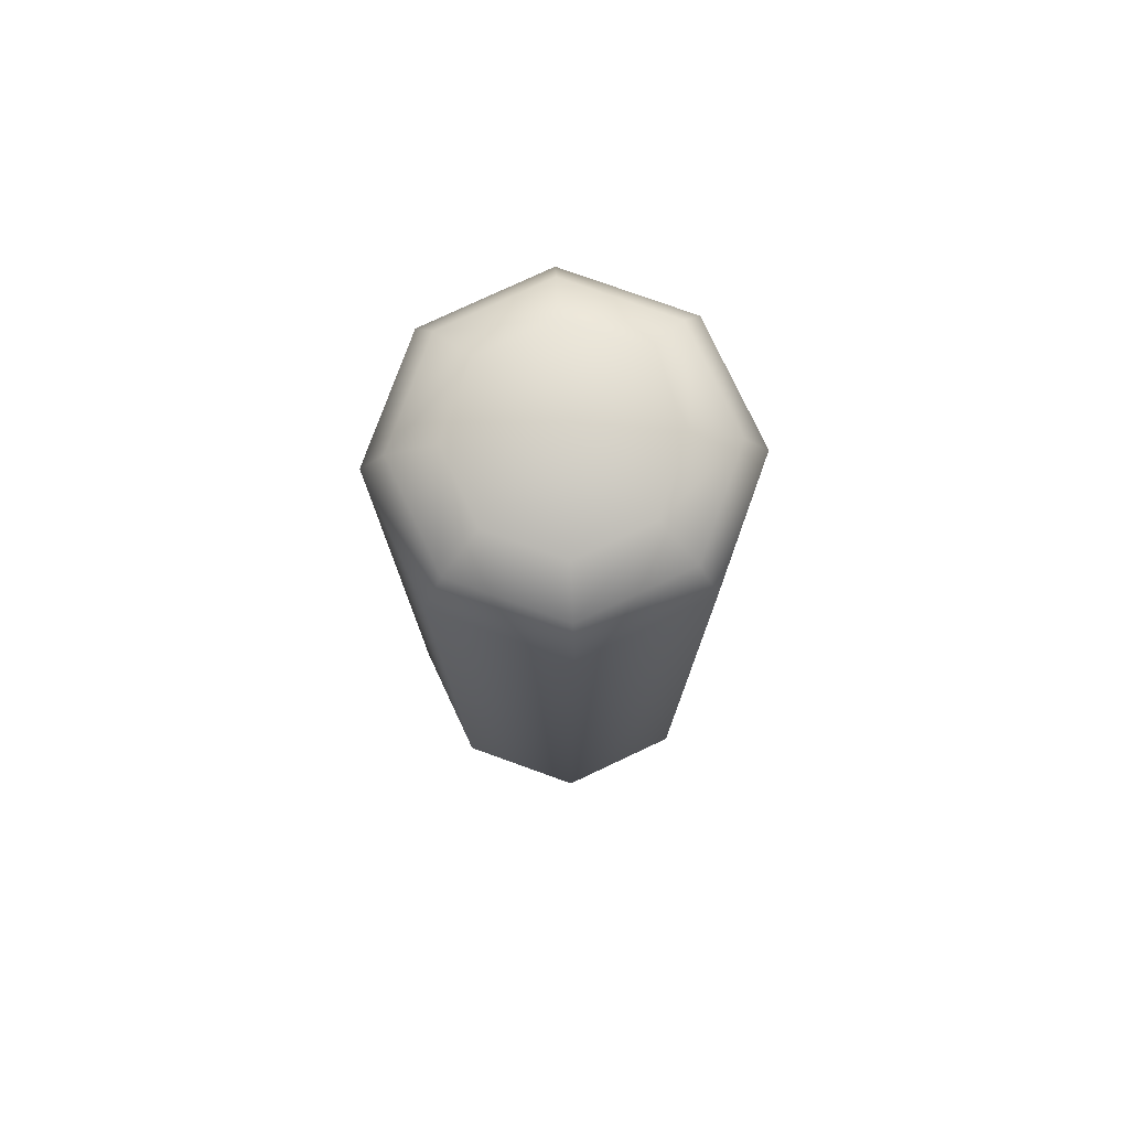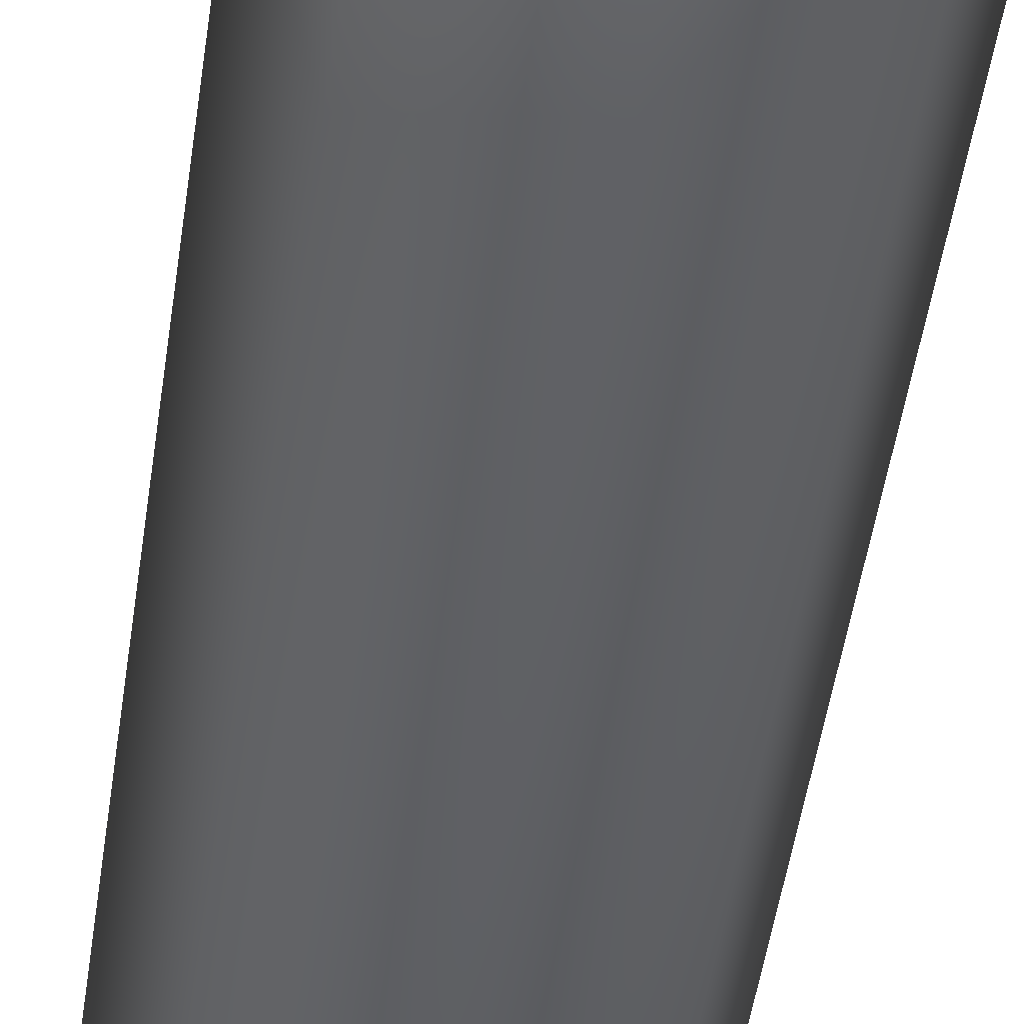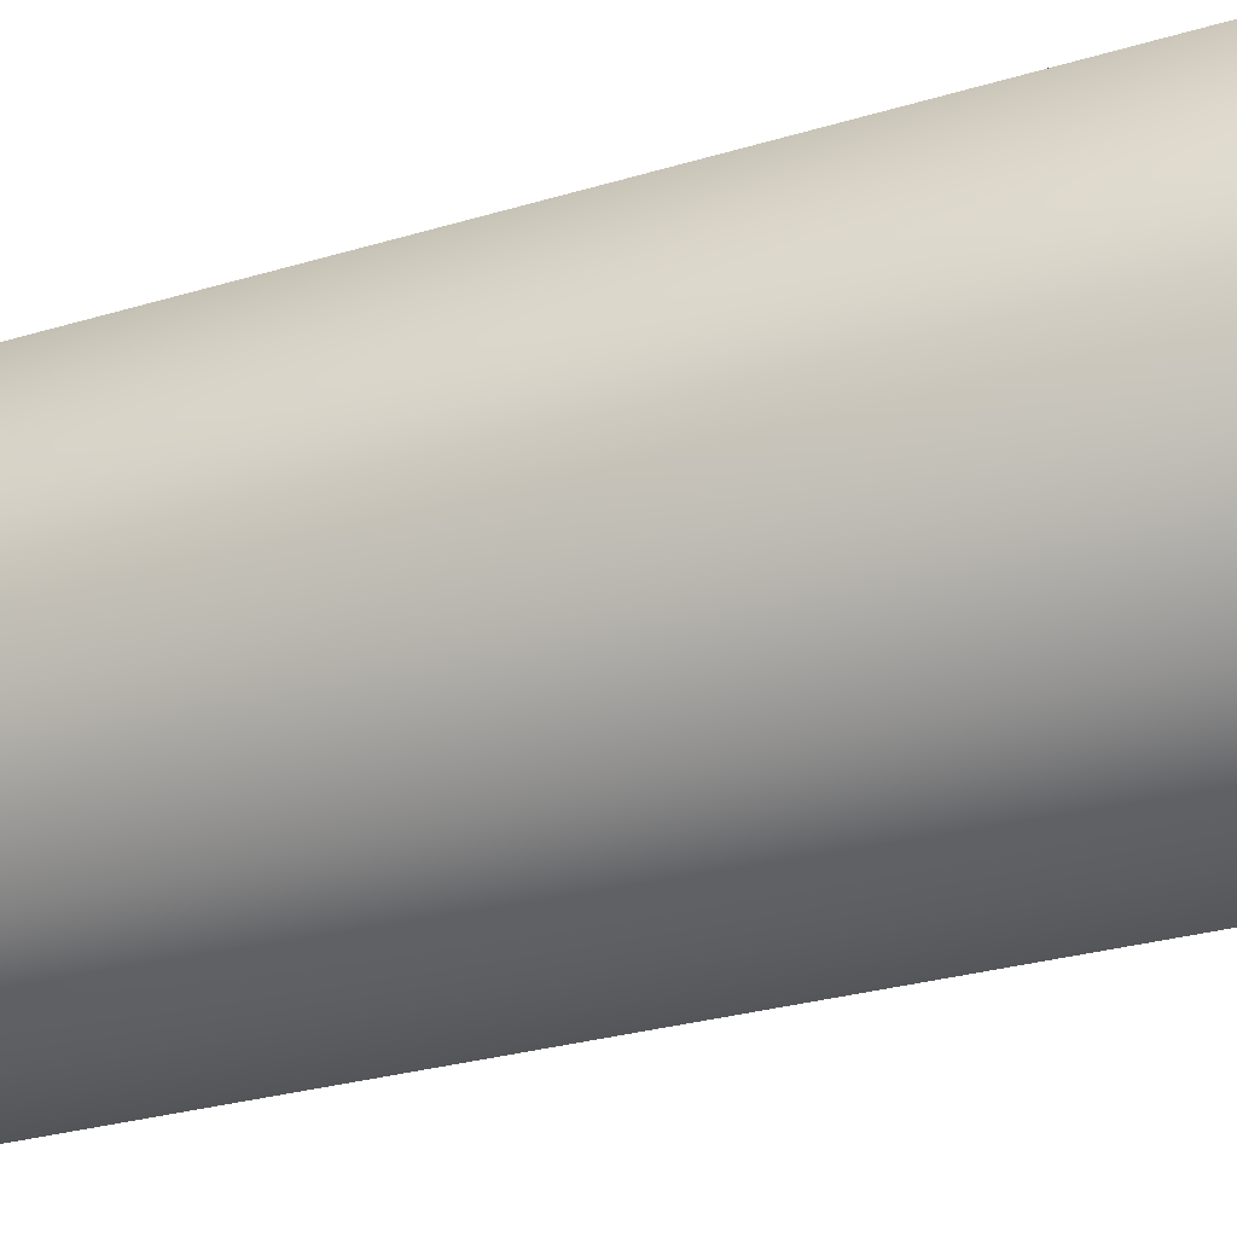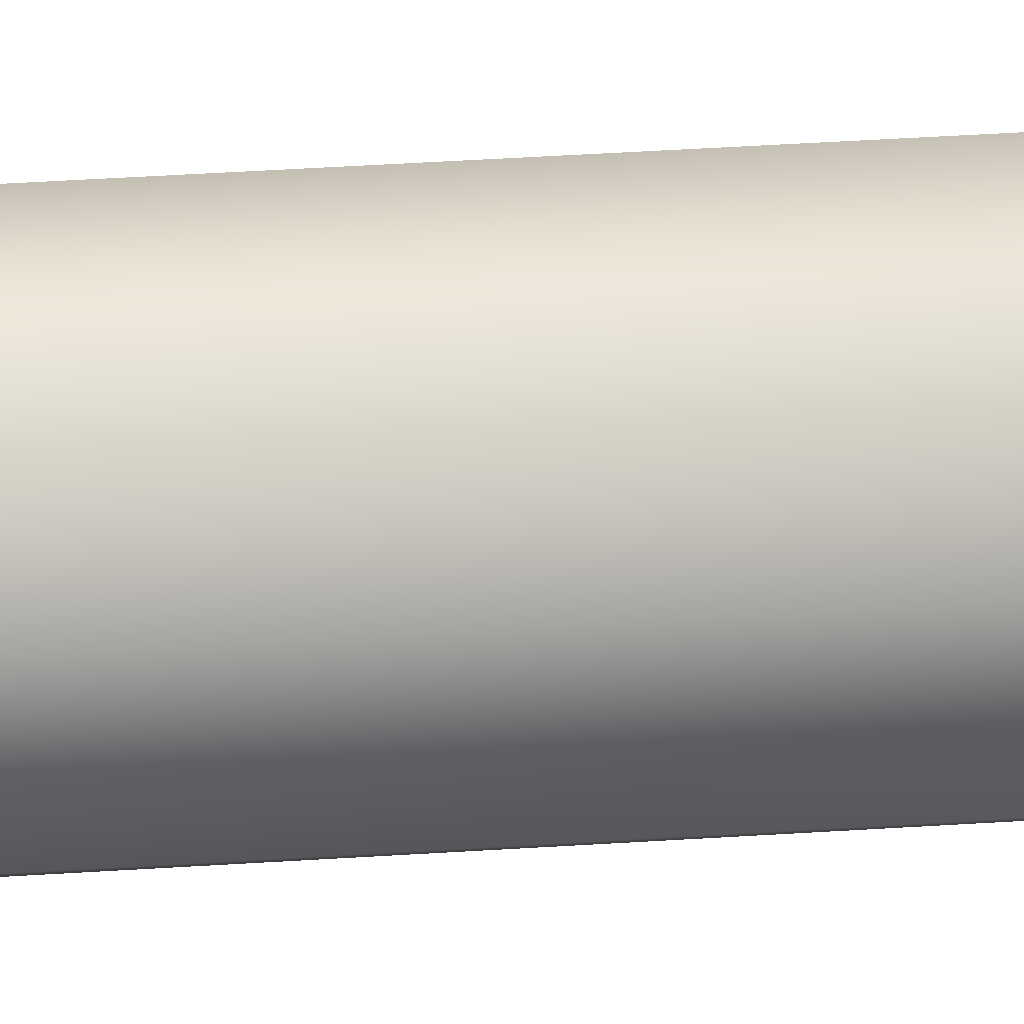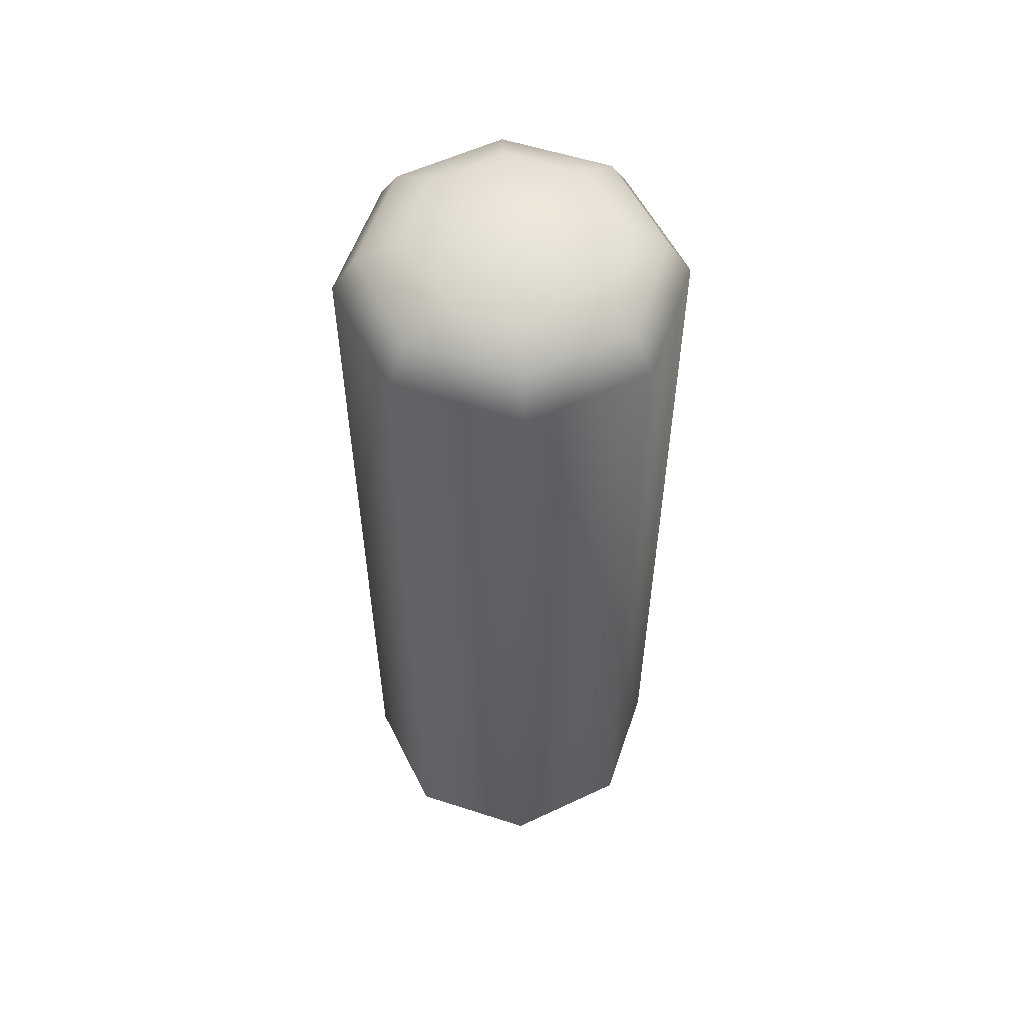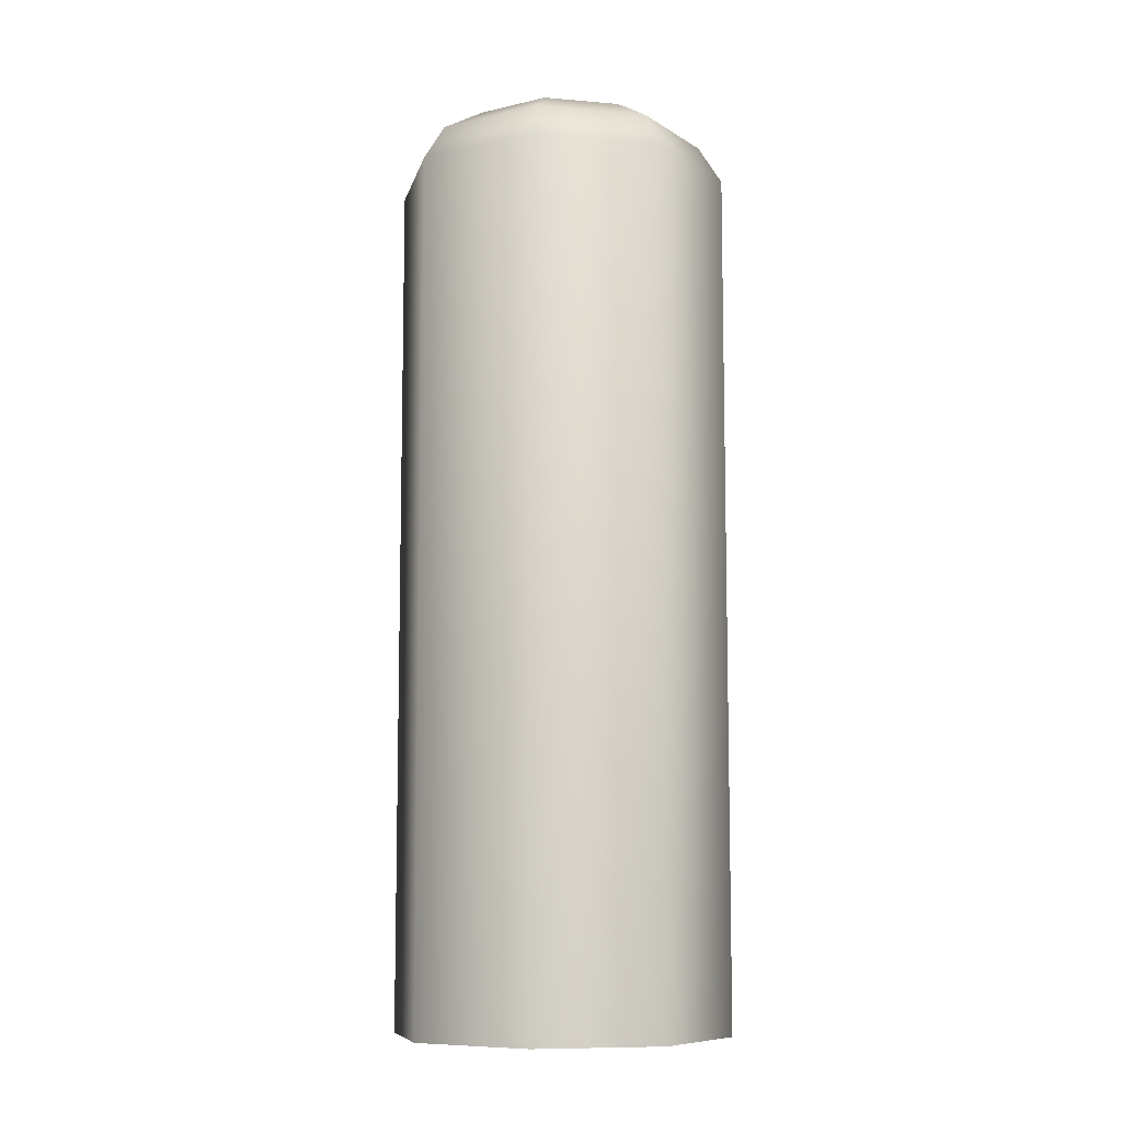
<metadata>
{"format":"obj","ext":"obj","renderer":"f3d","projection":"perspective","resolution":1024,"background":"white","views":[{"elev":77.3,"azim":-2.7,"up":"+Y"},{"elev":-53.0,"azim":-8.6,"up":"+Z"},{"elev":-22.2,"azim":119.9,"up":"+Z"},{"elev":62.4,"azim":86.6,"up":"+Z"},{"elev":56.2,"azim":131.2,"up":"+Y"},{"elev":-8.9,"azim":-170.4,"up":"+Y"}]}
</metadata>
<code>
o fencepost_lightwood
v -0 0 -0.3799
v 0.2687 0 -0.2687
v 0.3799 0 -0
v 0.2687 0 0.2687
v -0 0 0.3799
v -0.2687 0 0.2687
v -0.3799 0 -0
v -0.2687 0 -0.2687
v 0.1595 2.092 -0.1595
v -0 2.092 -0.2255
v 0.2255 2.092 -0
v 0.1595 2.092 0.1595
v -0 2.092 0.2255
v -0.1595 2.092 0.1595
v -0.2255 2.092 -0
v -0.1595 2.092 -0.1595
v -0 1.949 -0.3799
v -0 2.034 -0.327
v 0.2312 2.034 -0.2312
v 0.2687 1.949 -0.2687
v 0.327 2.034 -0
v 0.3799 1.949 -0
v 0.2312 2.034 0.2312
v 0.2687 1.949 0.2687
v -0 2.034 0.327
v -0 1.949 0.3799
v -0.2312 2.034 0.2312
v -0.2687 1.949 0.2687
v -0.327 2.034 -0
v -0.3799 1.949 -0
v -0.2312 2.034 -0.2312
v -0.2687 1.949 -0.2687
v -0 2.125 -0
f 32 1 8
f 19 11 21
f 21 12 23
f 25 12 13
f 25 14 27
f 27 15 29
f 28 7 6
f 29 16 31
f 31 10 18
f 16 15 33
f 20 3 2
f 17 2 1
f 24 5 4
f 30 8 7
f 26 6 5
f 22 4 3
f 17 19 20
f 20 21 22
f 22 23 24
f 26 23 25
f 26 27 28
f 30 27 29
f 30 31 32
f 17 31 18
f 19 10 9
f 14 13 33
f 12 11 33
f 9 10 33
f 10 16 33
f 15 14 33
f 13 12 33
f 11 9 33
f 32 17 1
f 19 9 11
f 21 11 12
f 25 23 12
f 25 13 14
f 27 14 15
f 28 30 7
f 29 15 16
f 31 16 10
f 20 22 3
f 17 20 2
f 24 26 5
f 30 32 8
f 26 28 6
f 22 24 4
f 17 18 19
f 20 19 21
f 22 21 23
f 26 24 23
f 26 25 27
f 30 28 27
f 30 29 31
f 17 32 31
f 19 18 10

</code>
